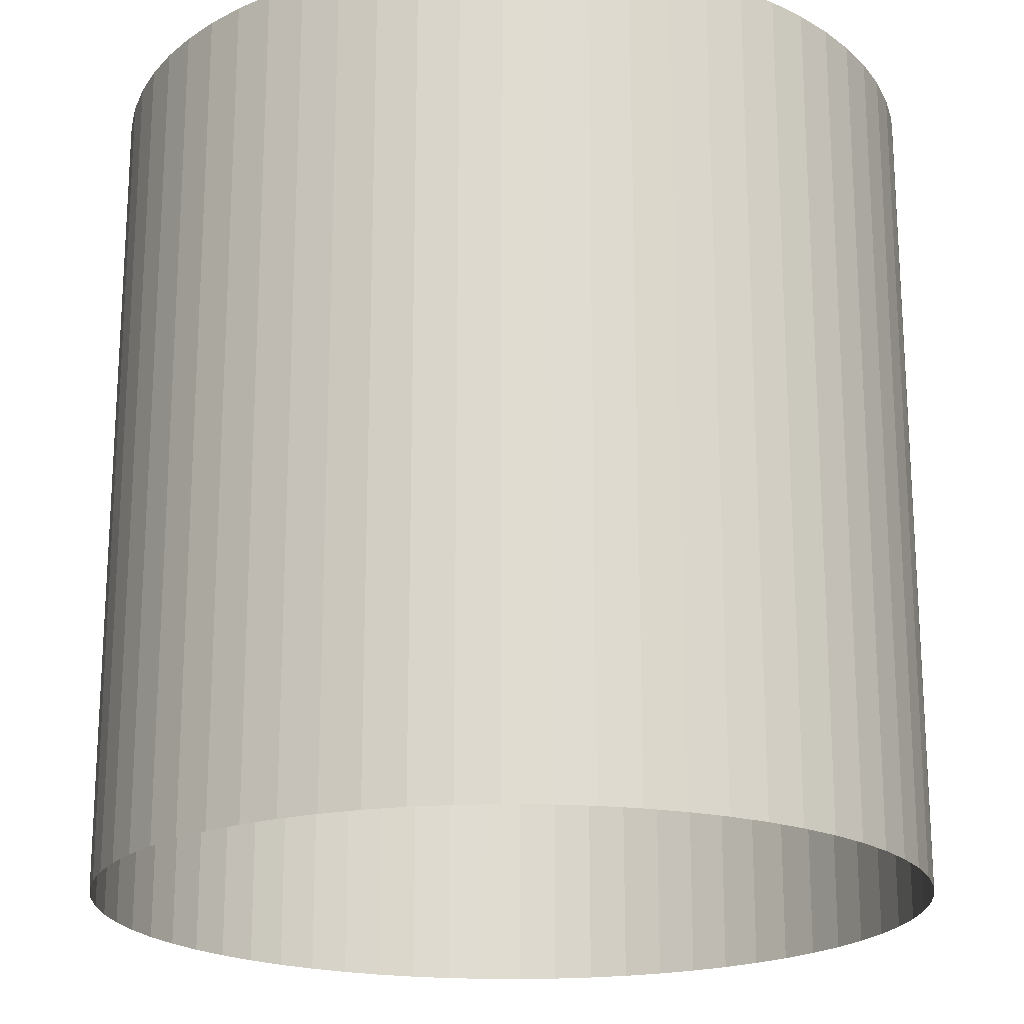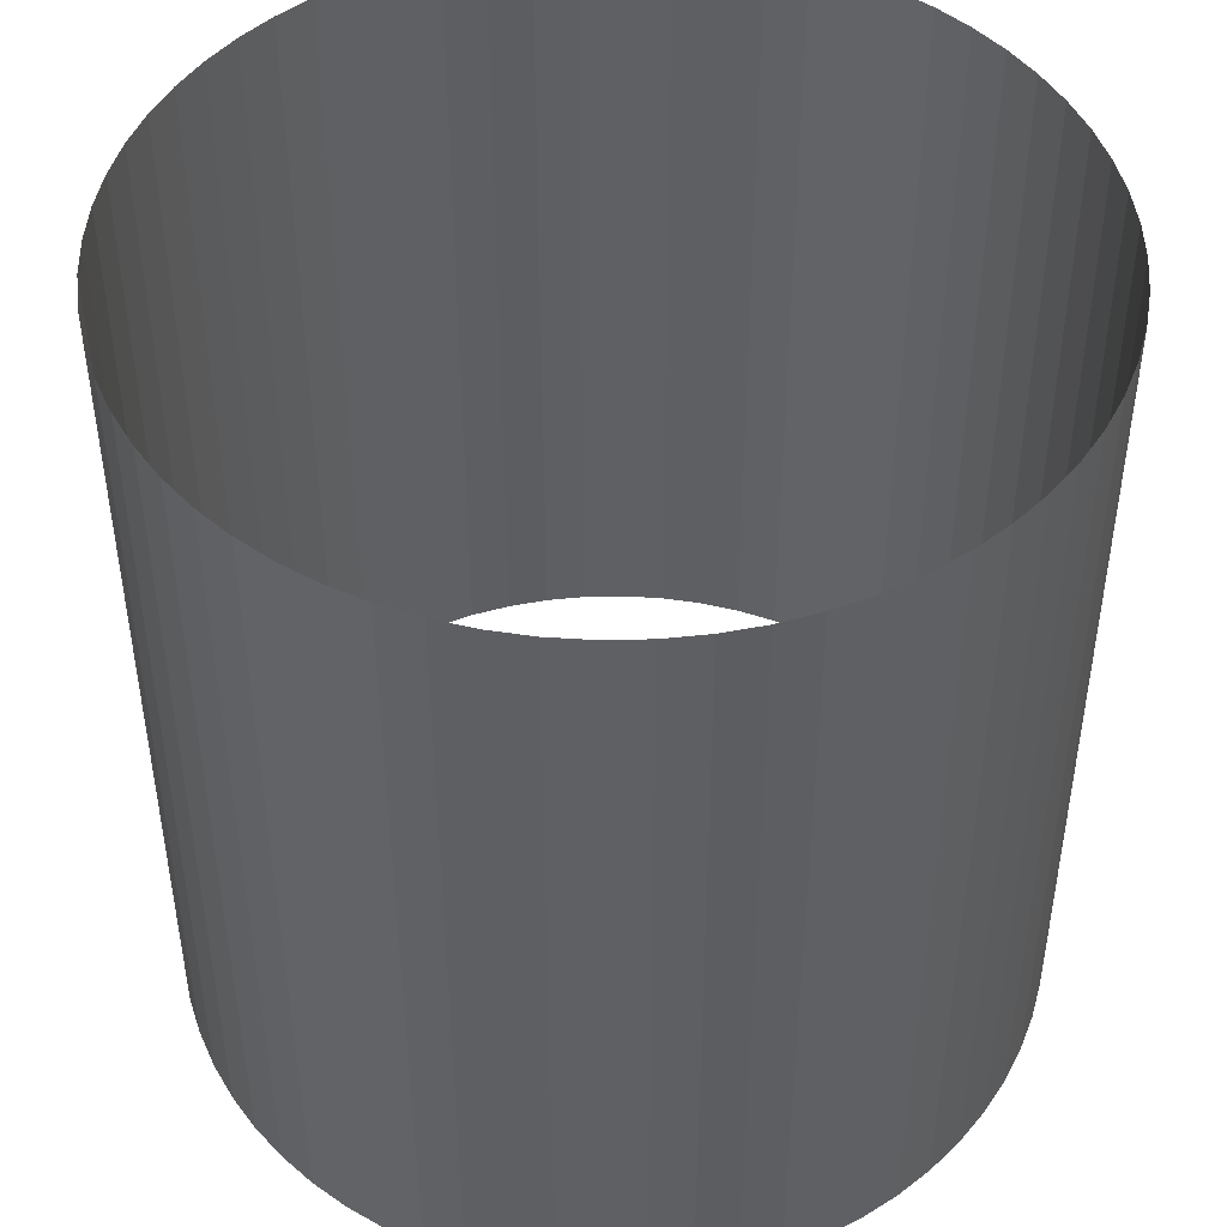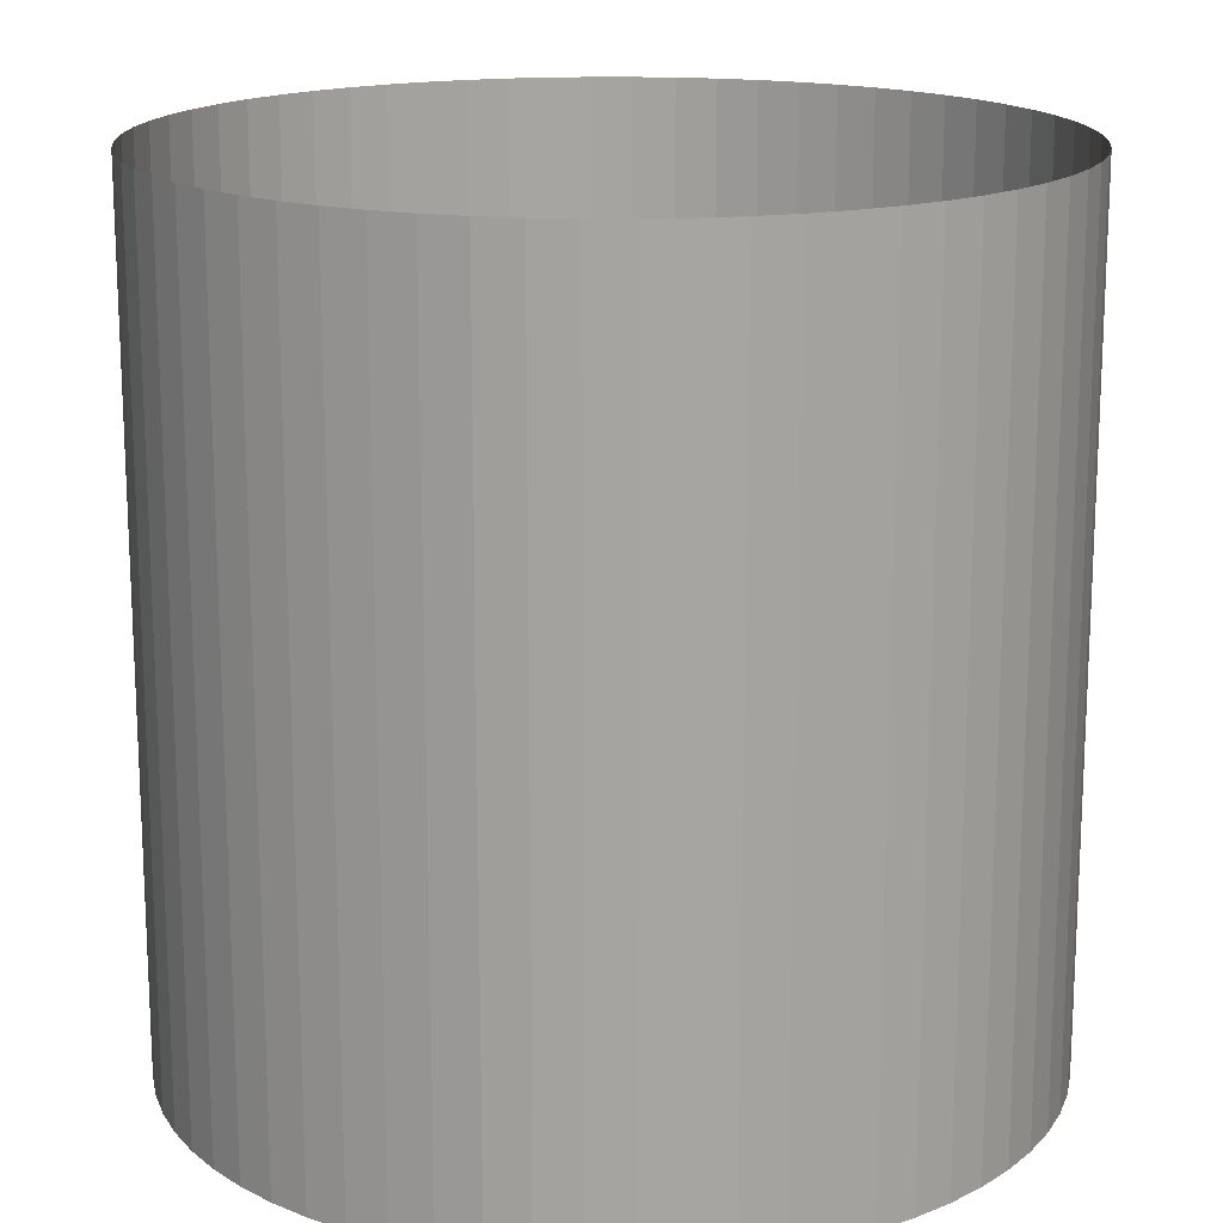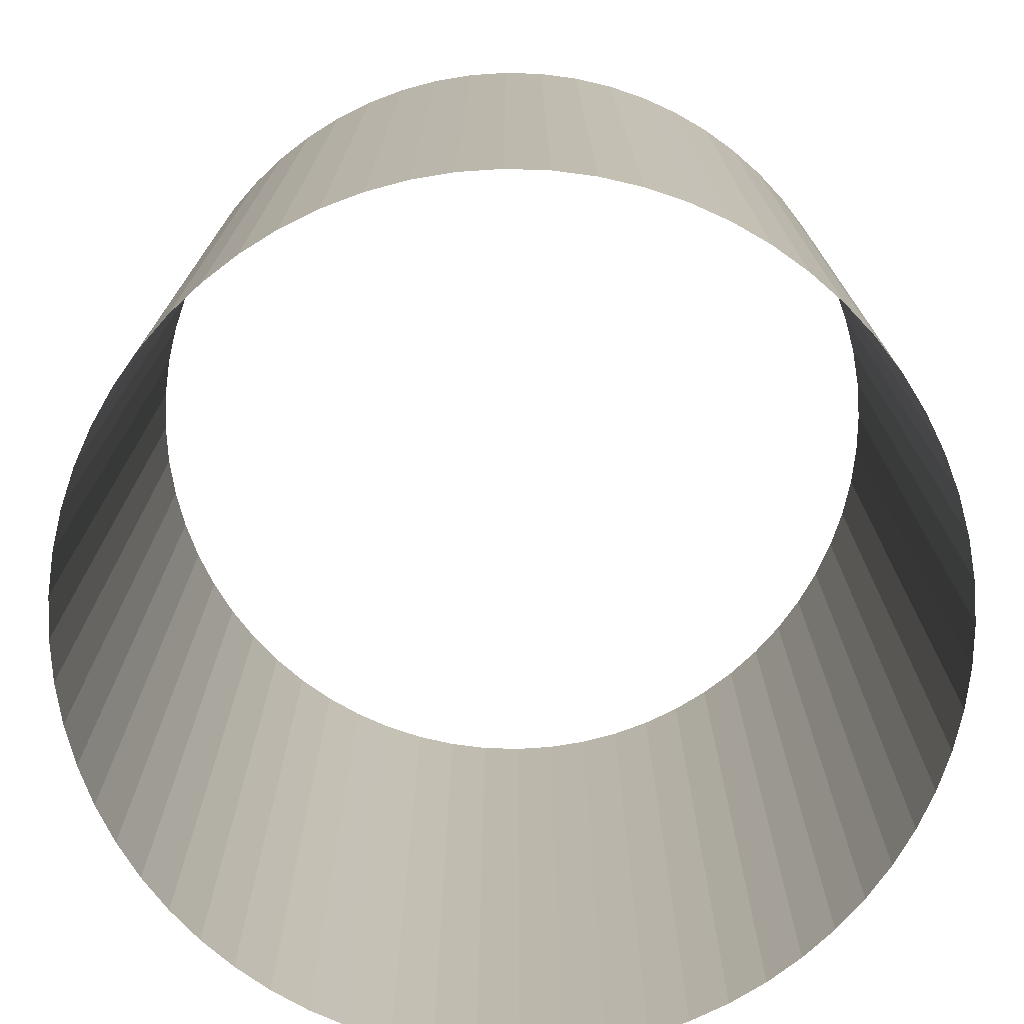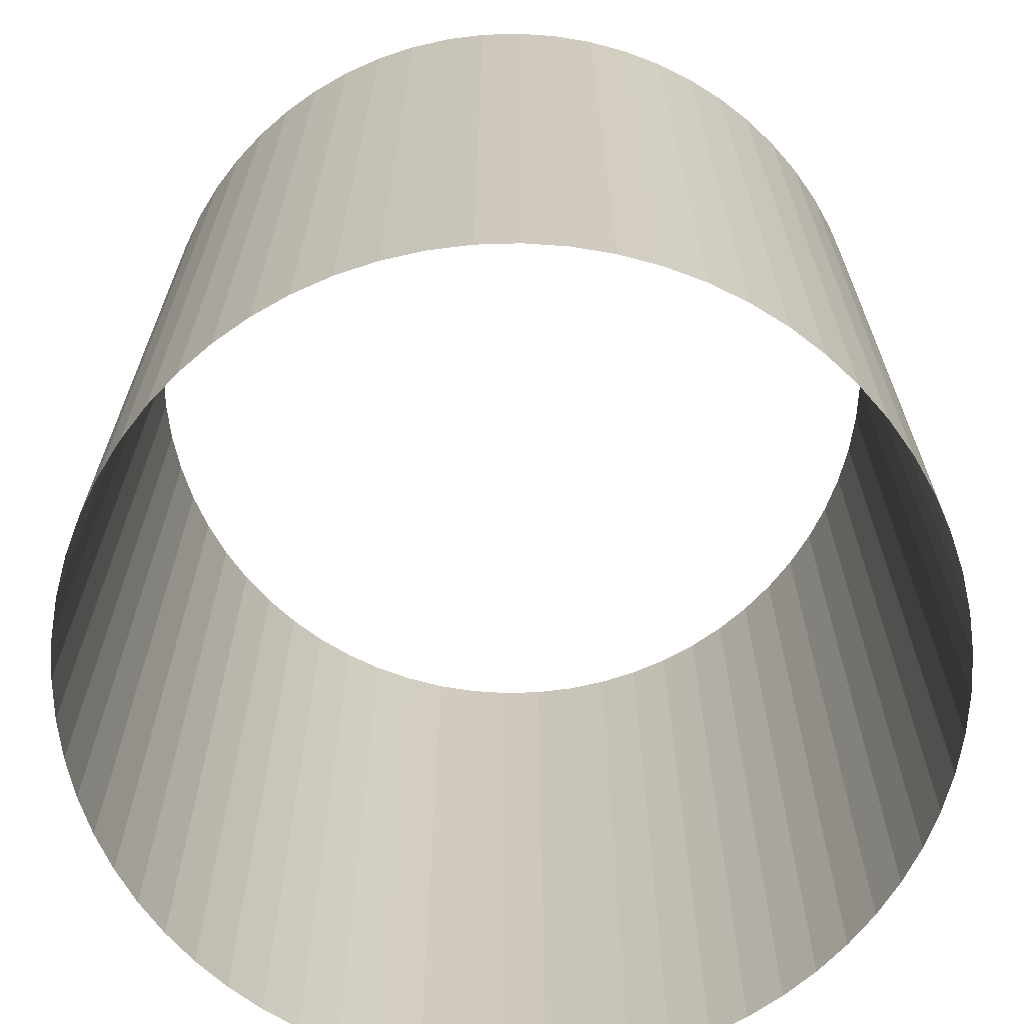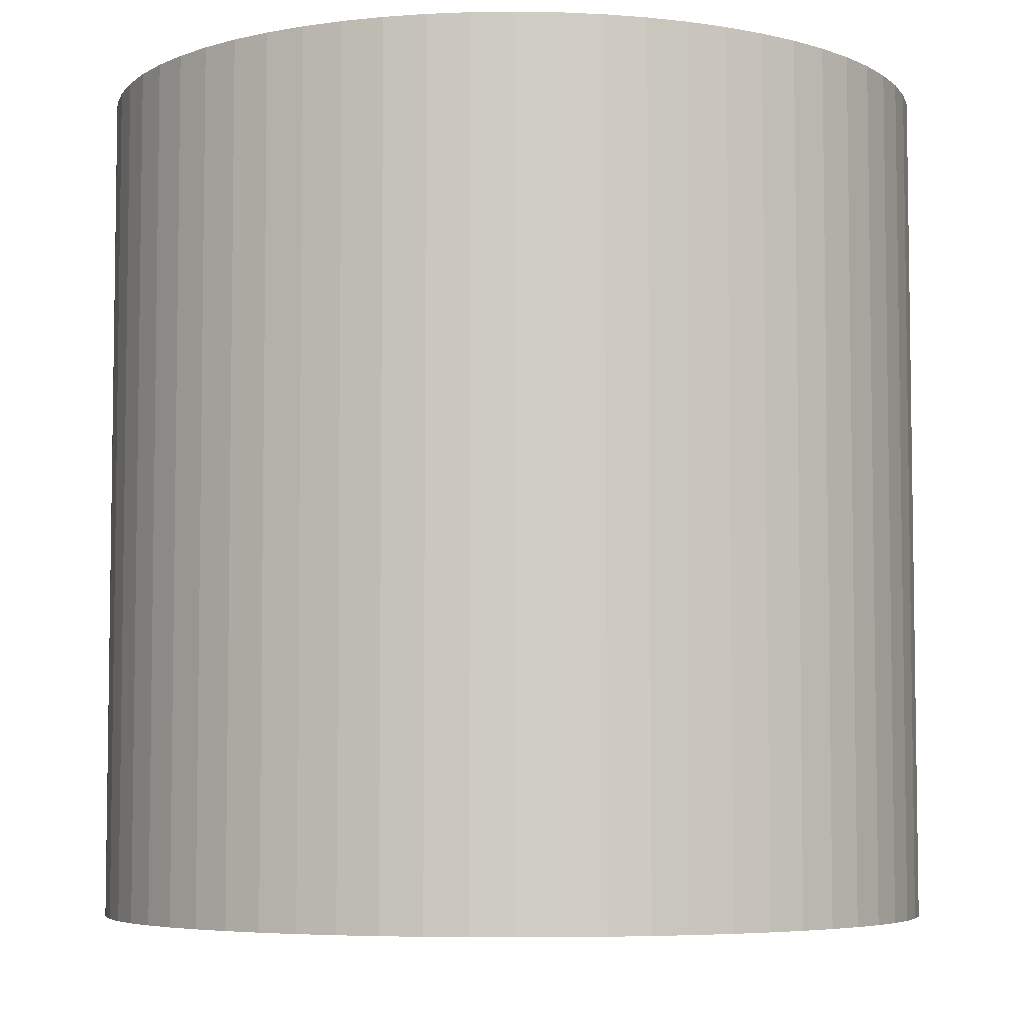
<metadata>
{"format":"obj","ext":"obj","renderer":"f3d","projection":"perspective","resolution":1024,"background":"white","views":[{"elev":-20.1,"azim":63.1,"up":"+Z"},{"elev":46.8,"azim":-82.9,"up":"+Z"},{"elev":16.5,"azim":132.3,"up":"+Z"},{"elev":-75.0,"azim":-44.0,"up":"+Z"},{"elev":-67.7,"azim":-23.6,"up":"+Z"},{"elev":-5.6,"azim":72.7,"up":"+Z"}]}
</metadata>
<code>
o Cylinder_Cylinder.001
v 1 0 -1
v 1 0 1
v 0.9952 -0.09802 -1
v 0.9952 -0.09802 1
v 0.9808 -0.1951 -1
v 0.9808 -0.1951 1
v 0.9569 -0.2903 -1
v 0.9569 -0.2903 1
v 0.9239 -0.3827 -1
v 0.9239 -0.3827 1
v 0.8819 -0.4714 -1
v 0.8819 -0.4714 1
v 0.8315 -0.5556 -1
v 0.8315 -0.5556 1
v 0.773 -0.6344 -1
v 0.773 -0.6344 1
v 0.7071 -0.7071 -1
v 0.7071 -0.7071 1
v 0.6344 -0.773 -1
v 0.6344 -0.773 1
v 0.5556 -0.8315 -1
v 0.5556 -0.8315 1
v 0.4714 -0.8819 -1
v 0.4714 -0.8819 1
v 0.3827 -0.9239 -1
v 0.3827 -0.9239 1
v 0.2903 -0.9569 -1
v 0.2903 -0.9569 1
v 0.1951 -0.9808 -1
v 0.1951 -0.9808 1
v 0.09802 -0.9952 -1
v 0.09802 -0.9952 1
v -0 -1 -1
v -0 -1 1
v -0.09802 -0.9952 -1
v -0.09802 -0.9952 1
v -0.1951 -0.9808 -1
v -0.1951 -0.9808 1
v -0.2903 -0.9569 -1
v -0.2903 -0.9569 1
v -0.3827 -0.9239 -1
v -0.3827 -0.9239 1
v -0.4714 -0.8819 -1
v -0.4714 -0.8819 1
v -0.5556 -0.8315 -1
v -0.5556 -0.8315 1
v -0.6344 -0.773 -1
v -0.6344 -0.773 1
v -0.7071 -0.7071 -1
v -0.7071 -0.7071 1
v -0.773 -0.6344 -1
v -0.773 -0.6344 1
v -0.8315 -0.5556 -1
v -0.8315 -0.5556 1
v -0.8819 -0.4714 -1
v -0.8819 -0.4714 1
v -0.9239 -0.3827 -1
v -0.9239 -0.3827 1
v -0.9569 -0.2903 -1
v -0.9569 -0.2903 1
v -0.9808 -0.1951 -1
v -0.9808 -0.1951 1
v -0.9952 -0.09802 -1
v -0.9952 -0.09802 1
v -1 1e-06 -1
v -1 1e-06 1
v -0.9952 0.09802 -1
v -0.9952 0.09802 1
v -0.9808 0.1951 -1
v -0.9808 0.1951 1
v -0.9569 0.2903 -1
v -0.9569 0.2903 1
v -0.9239 0.3827 -1
v -0.9239 0.3827 1
v -0.8819 0.4714 -1
v -0.8819 0.4714 1
v -0.8315 0.5556 -1
v -0.8315 0.5556 1
v -0.773 0.6344 -1
v -0.773 0.6344 1
v -0.7071 0.7071 -1
v -0.7071 0.7071 1
v -0.6344 0.773 -1
v -0.6344 0.773 1
v -0.5556 0.8315 -1
v -0.5556 0.8315 1
v -0.4714 0.8819 -1
v -0.4714 0.8819 1
v -0.3827 0.9239 -1
v -0.3827 0.9239 1
v -0.2903 0.9569 -1
v -0.2903 0.9569 1
v -0.1951 0.9808 -1
v -0.1951 0.9808 1
v -0.09802 0.9952 -1
v -0.09802 0.9952 1
v -0 1 -1
v -0 1 1
v 0.09802 0.9952 -1
v 0.09802 0.9952 1
v 0.1951 0.9808 -1
v 0.1951 0.9808 1
v 0.2903 0.9569 -1
v 0.2903 0.9569 1
v 0.3827 0.9239 -1
v 0.3827 0.9239 1
v 0.4714 0.8819 -1
v 0.4714 0.8819 1
v 0.5556 0.8315 -1
v 0.5556 0.8315 1
v 0.6344 0.773 -1
v 0.6344 0.773 1
v 0.7071 0.7071 -1
v 0.7071 0.7071 1
v 0.773 0.6344 -1
v 0.773 0.6344 1
v 0.8315 0.5556 -1
v 0.8315 0.5556 1
v 0.8819 0.4714 -1
v 0.8819 0.4714 1
v 0.9239 0.3827 -1
v 0.9239 0.3827 1
v 0.9569 0.2903 -1
v 0.9569 0.2903 1
v 0.9808 0.1951 -1
v 0.9808 0.1951 1
v 0.9952 0.09802 -1
v 0.9952 0.09802 1
f 1 2 4 3
f 3 4 6 5
f 5 6 8 7
f 7 8 10 9
f 9 10 12 11
f 11 12 14 13
f 13 14 16 15
f 15 16 18 17
f 17 18 20 19
f 19 20 22 21
f 21 22 24 23
f 23 24 26 25
f 25 26 28 27
f 27 28 30 29
f 29 30 32 31
f 31 32 34 33
f 33 34 36 35
f 35 36 38 37
f 37 38 40 39
f 39 40 42 41
f 41 42 44 43
f 43 44 46 45
f 45 46 48 47
f 47 48 50 49
f 49 50 52 51
f 51 52 54 53
f 53 54 56 55
f 55 56 58 57
f 57 58 60 59
f 59 60 62 61
f 61 62 64 63
f 63 64 66 65
f 65 66 68 67
f 67 68 70 69
f 69 70 72 71
f 71 72 74 73
f 73 74 76 75
f 75 76 78 77
f 77 78 80 79
f 79 80 82 81
f 81 82 84 83
f 83 84 86 85
f 85 86 88 87
f 87 88 90 89
f 89 90 92 91
f 91 92 94 93
f 93 94 96 95
f 95 96 98 97
f 97 98 100 99
f 99 100 102 101
f 101 102 104 103
f 103 104 106 105
f 105 106 108 107
f 107 108 110 109
f 109 110 112 111
f 111 112 114 113
f 113 114 116 115
f 115 116 118 117
f 117 118 120 119
f 119 120 122 121
f 121 122 124 123
f 123 124 126 125
f 125 126 128 127
f 2 1 127 128

</code>
